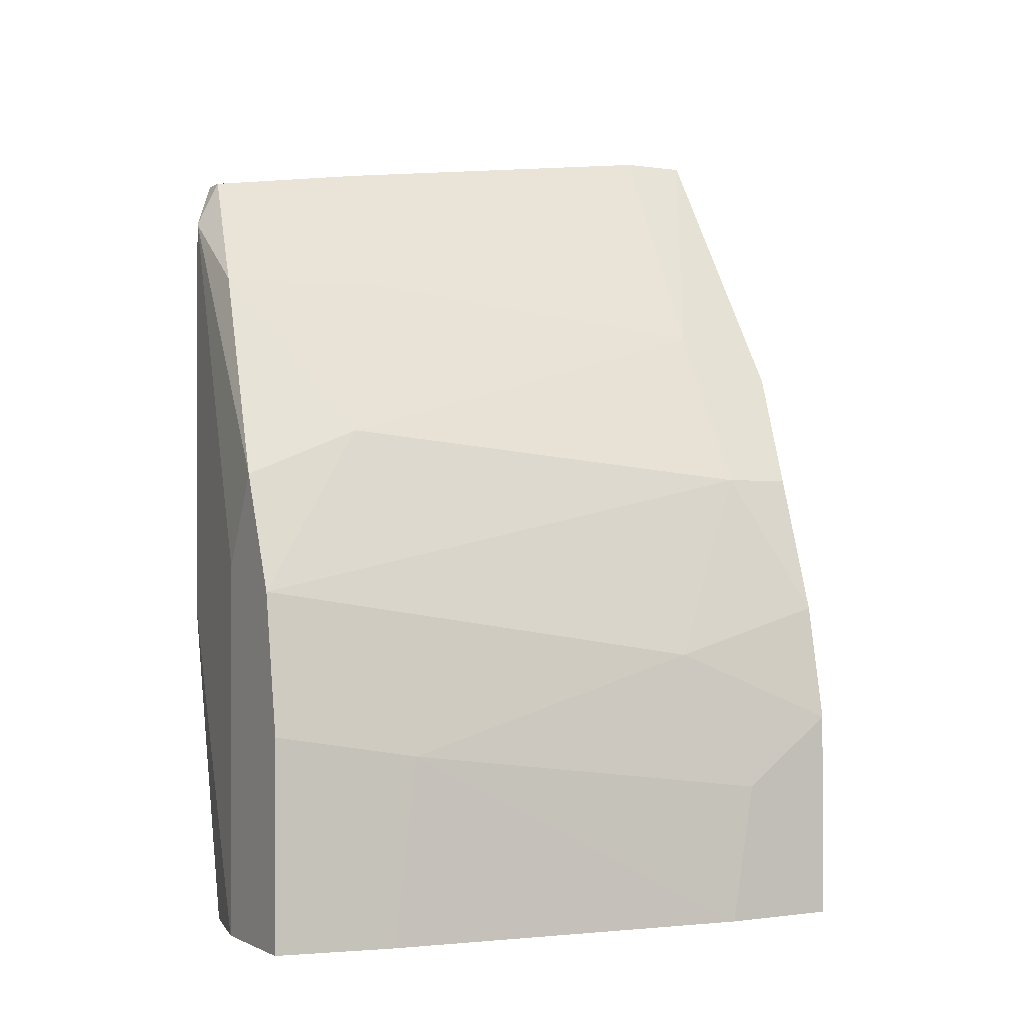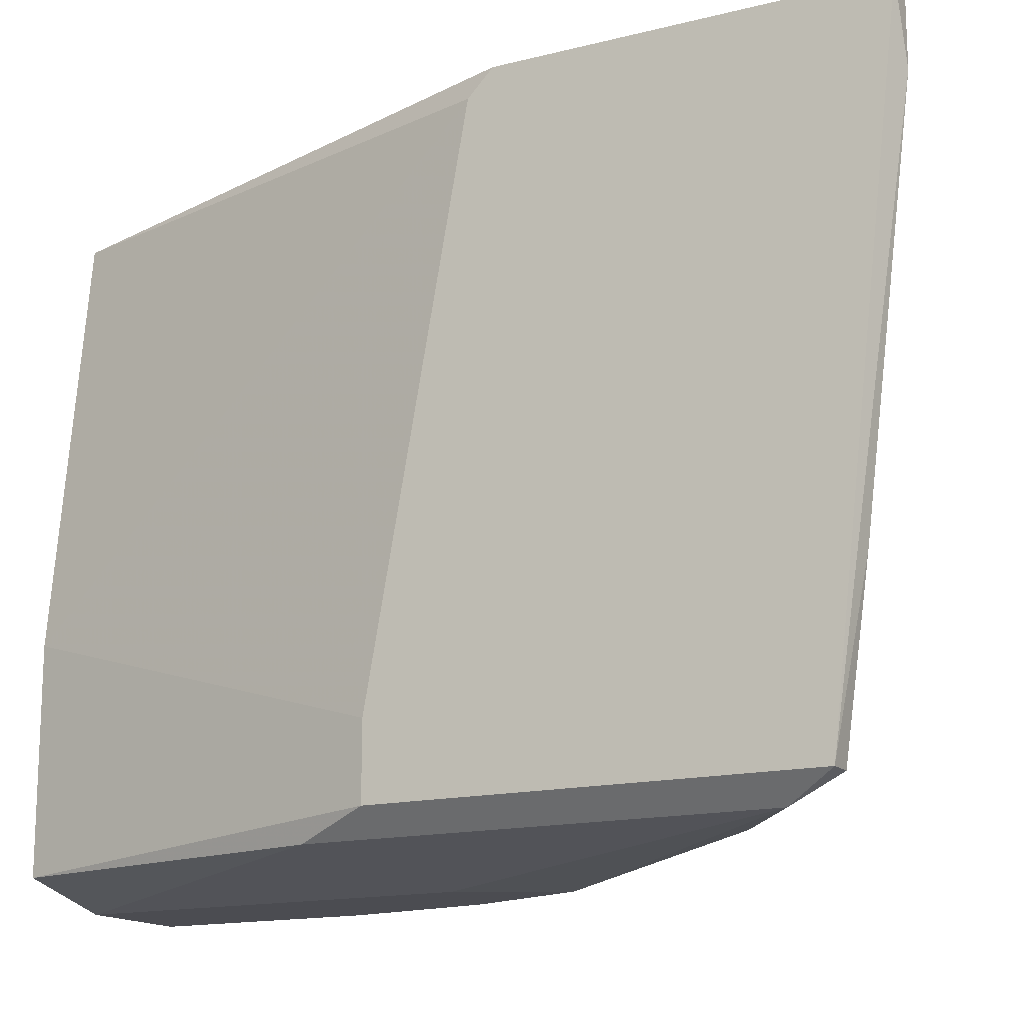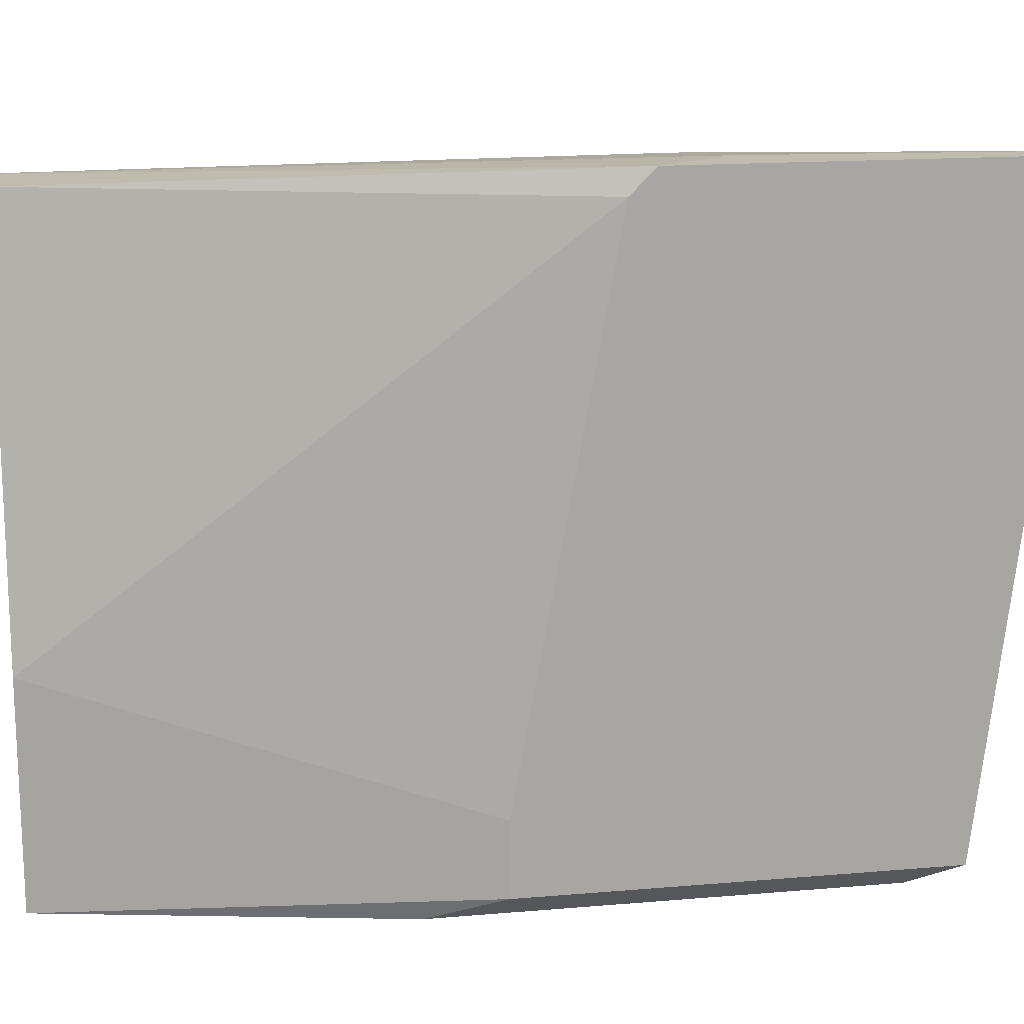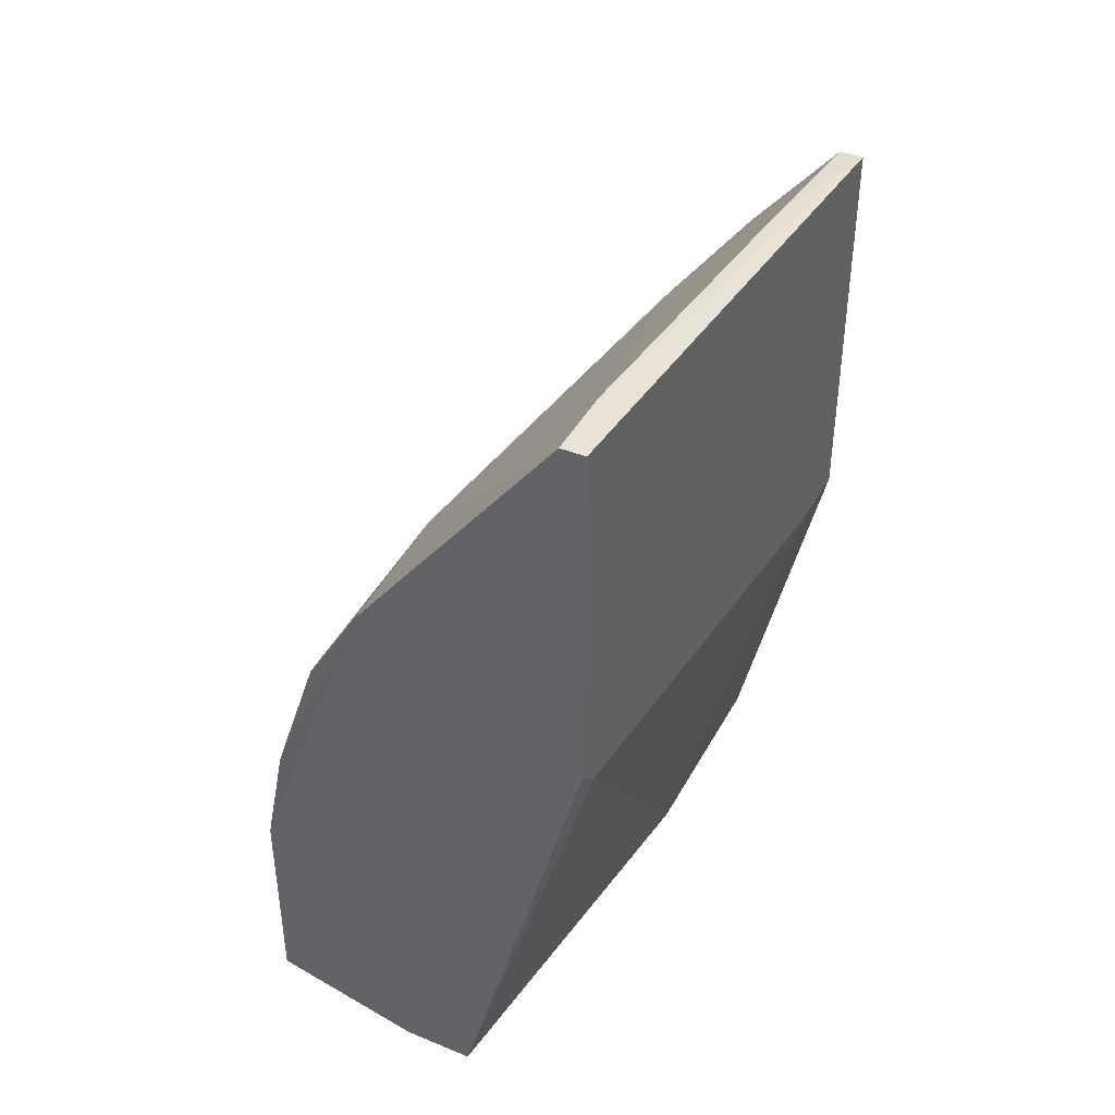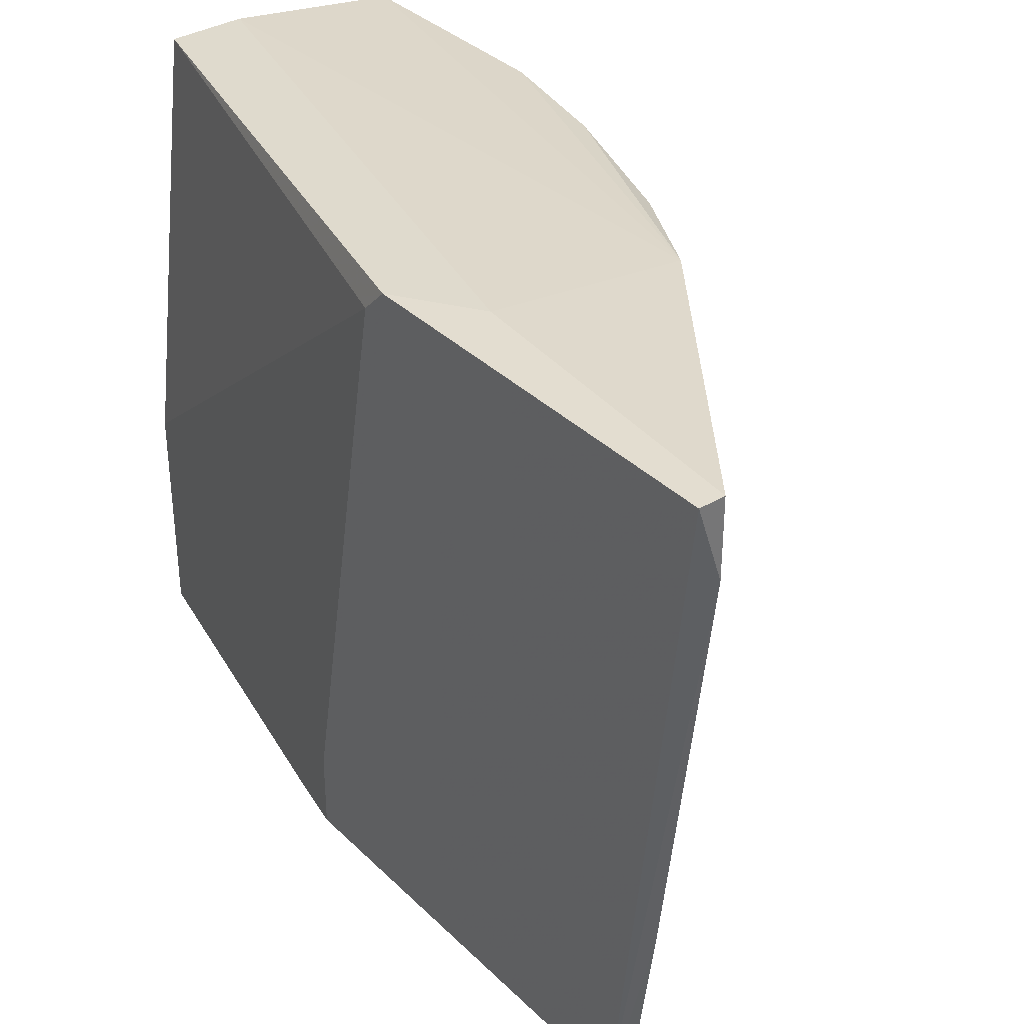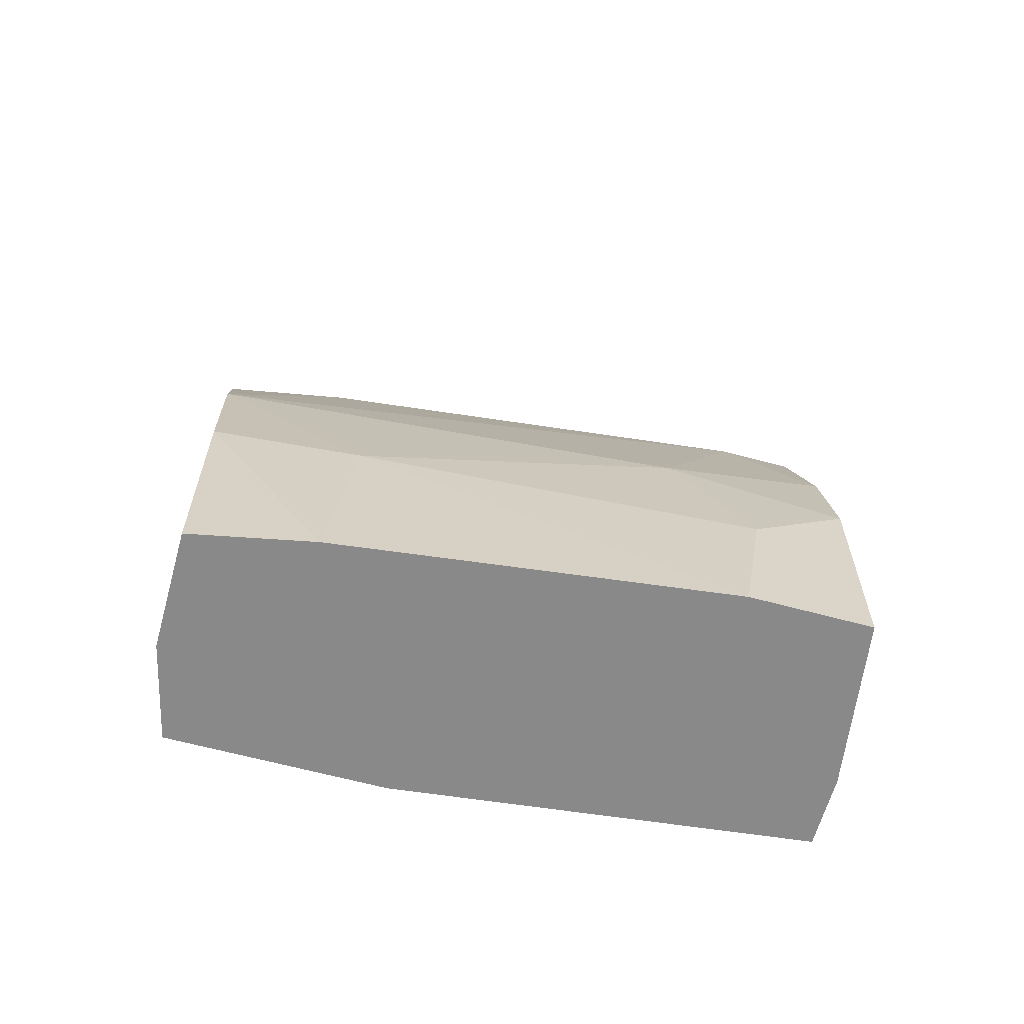
<metadata>
{"format":"obj","ext":"obj","renderer":"f3d","projection":"perspective","resolution":1024,"background":"white","views":[{"elev":-0.9,"azim":60.8,"up":"+Z"},{"elev":-15.3,"azim":-61.9,"up":"+Y"},{"elev":16.0,"azim":-100.1,"up":"+Y"},{"elev":41.4,"azim":-153.6,"up":"+Z"},{"elev":35.5,"azim":-38.4,"up":"+Y"},{"elev":-63.0,"azim":74.6,"up":"+Z"}]}
</metadata>
<code>
v 0.06443 -0.02037 0.02854
v 0.07341 -0.01538 0.007591
v 0.07341 -0.01638 -0.00039
v 0.06942 -0.02137 0.01956
v 0.06942 0.005566 0.02454
v 0.06942 -0.01638 0.02155
v 0.06543 -0.01339 0.02854
v 0.06543 0.005566 -0.00039
v 0.05944 0.005566 0.02055
v 0.05944 0.006567 0.02155
v 0.05944 0.006567 0.03652
v 0.05944 -0.01638 0.01657
v 0.05944 -0.01937 0.03352
v 0.05944 -0.01937 0.01657
v 0.06842 0.005566 -0.00039
v 0.06842 0.001574 0.02654
v 0.07541 -0.000417 -0.00039
v 0.07541 0.00457 -0.00039
v 0.07541 0.00457 0.008588
v 0.07541 0.000578 0.005597
v 0.07142 -0.02137 0.01457
v 0.06144 0.006567 0.02454
v 0.07441 0.00457 0.01358
v 0.07441 -0.002416 0.01158
v 0.06742 -0.02137 -0.00039
v 0.06742 -0.02137 0.01557
v 0.06343 -0.02037 -0.00039
v 0.06343 -0.01139 -0.00039
v 0.06044 -0.02037 0.03153
v 0.06044 -0.02037 0.01358
v 0.06044 0.006567 0.03652
v 0.06044 0.003572 0.03652
v 0.06044 -0.01937 0.03352
v 0.06044 -0.01239 0.03452
v 0.07241 -0.02137 -0.00039
v 0.07241 -0.02137 0.008588
v 0.07241 0.00457 0.01956
v 0.07241 0.001574 0.01956
f 4 29 26
f 25 27 18
f 18 27 8
f 25 18 35
f 21 25 35
f 13 10 14
f 8 27 28
f 27 14 28
f 10 13 11
f 31 10 11
f 13 14 29
f 31 16 5
f 16 37 5
f 37 23 5
f 8 10 15
f 18 8 15
f 5 18 15
f 10 8 9
f 14 10 9
f 8 28 9
f 16 6 38
f 6 21 38
f 37 16 38
f 23 37 38
f 21 2 24
f 2 20 24
f 38 21 24
f 23 38 24
f 35 18 17
f 18 20 17
f 20 2 17
f 27 25 30
f 14 27 30
f 25 29 30
f 29 14 30
f 25 21 4
f 21 6 4
f 6 1 4
f 1 29 4
f 10 31 22
f 31 5 22
f 15 10 22
f 5 15 22
f 6 16 7
f 1 6 7
f 34 7 32
f 16 31 32
f 11 13 32
f 31 11 32
f 13 34 32
f 7 16 32
f 20 18 19
f 18 5 19
f 5 23 19
f 23 24 19
f 24 20 19
f 21 35 36
f 2 21 36
f 2 36 3
f 35 17 3
f 17 2 3
f 36 35 3
f 28 14 12
f 14 9 12
f 9 28 12
f 13 29 33
f 29 1 33
f 34 13 33
f 1 7 33
f 7 34 33
f 29 25 26
f 25 4 26

</code>
